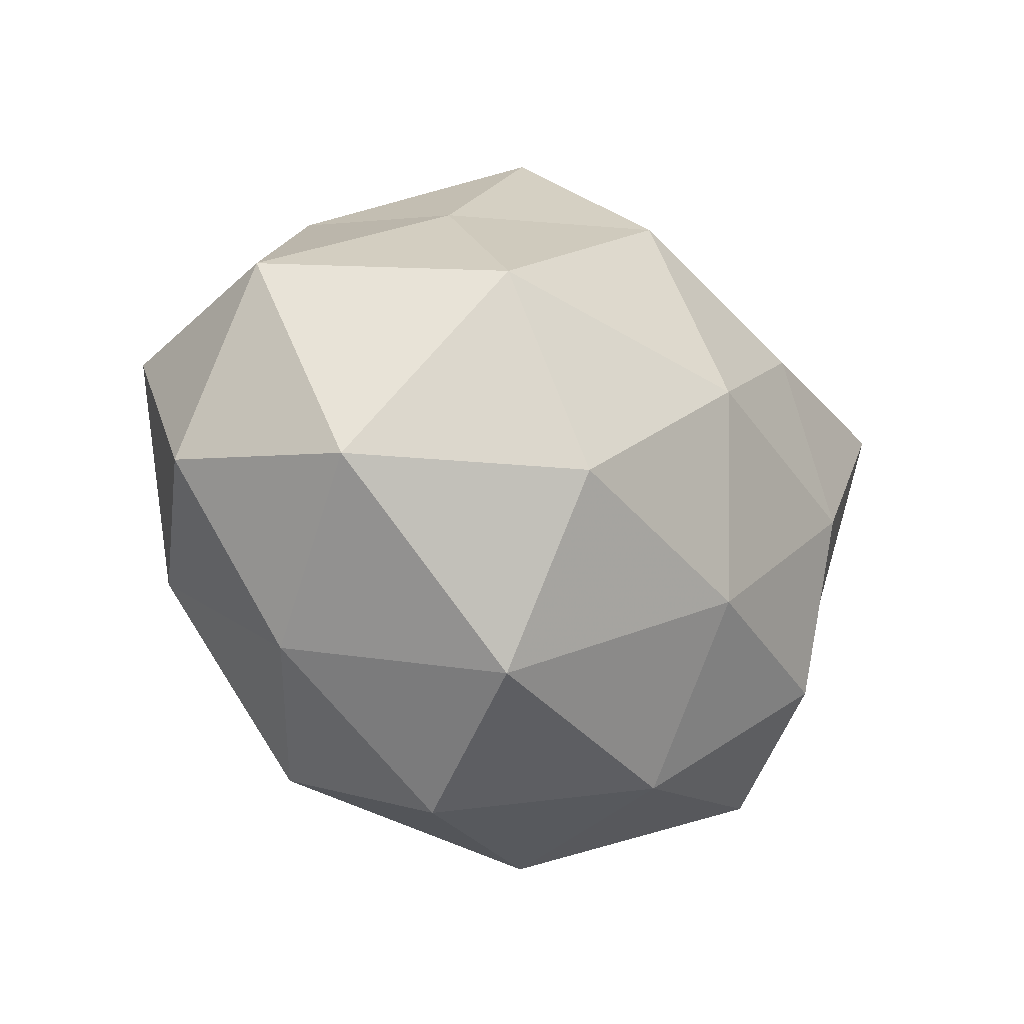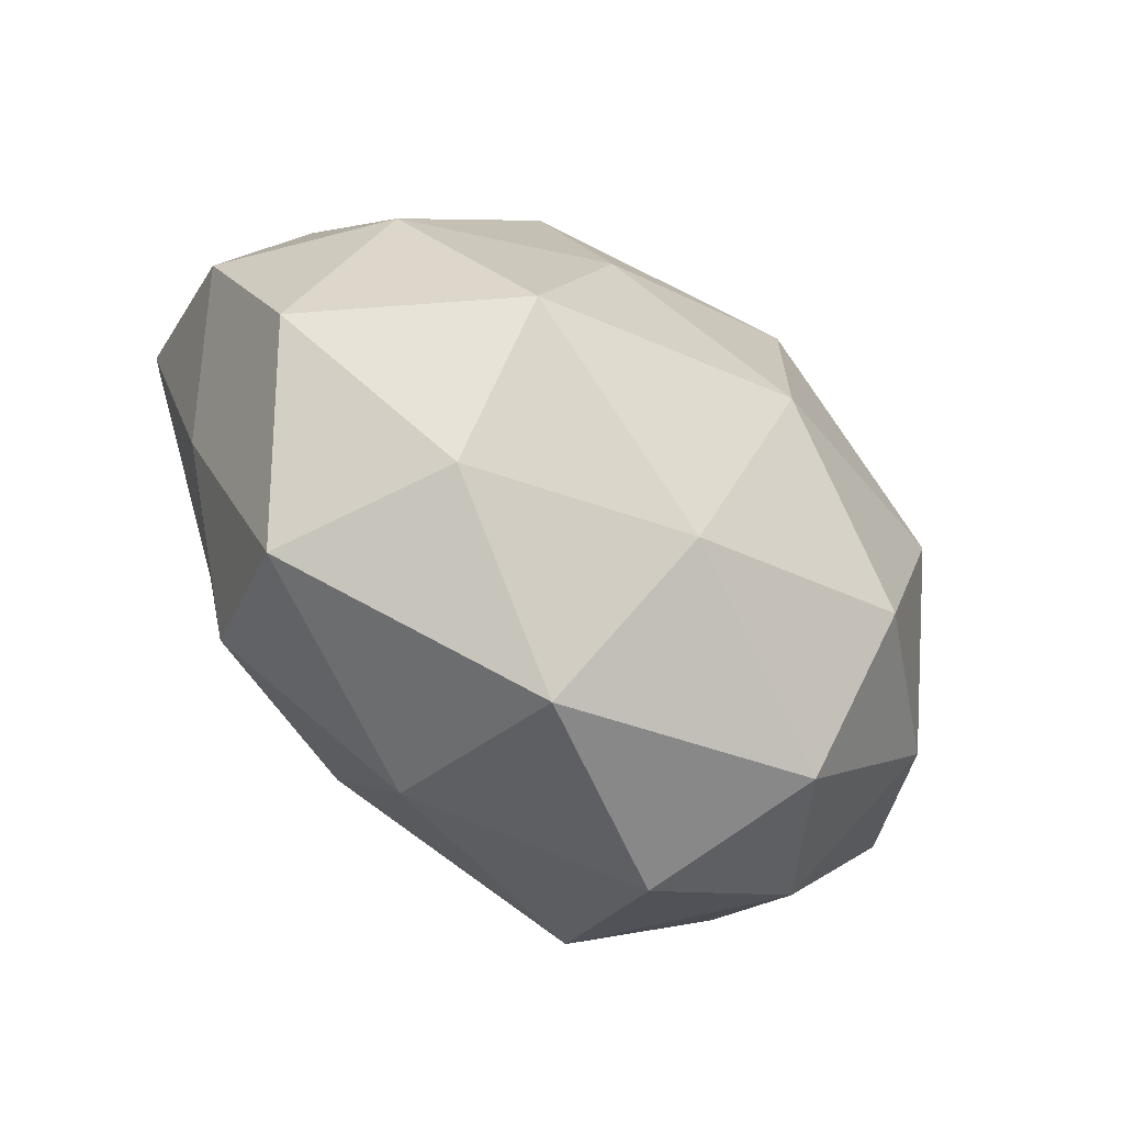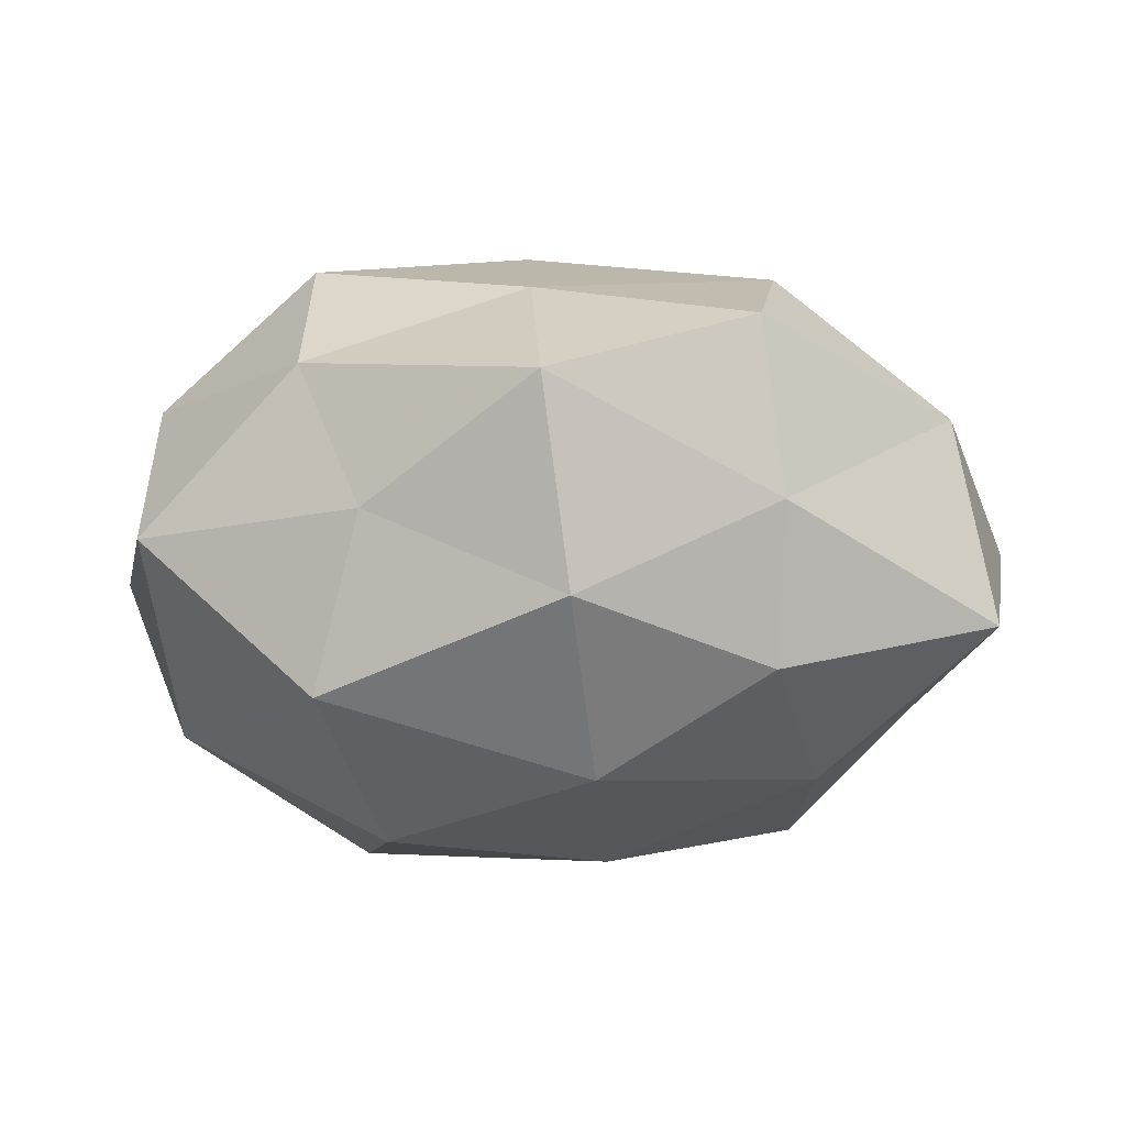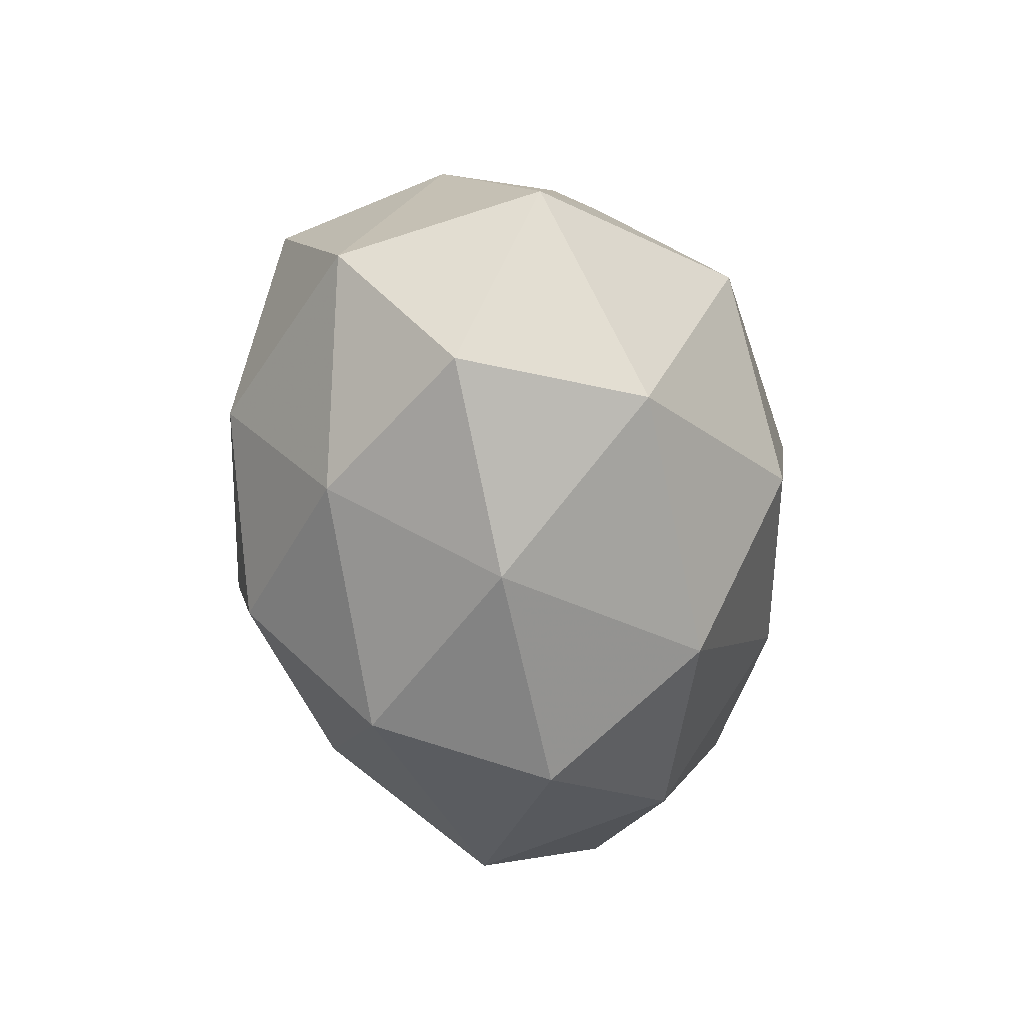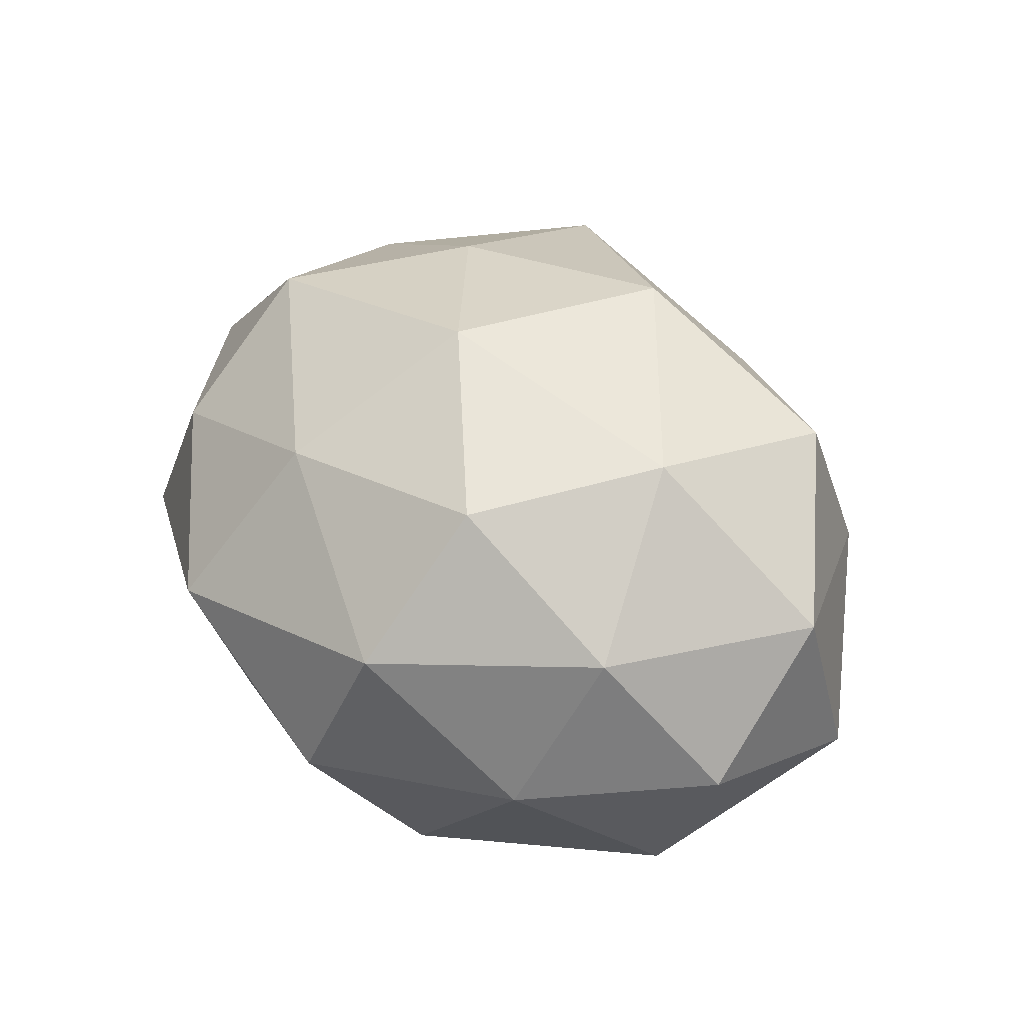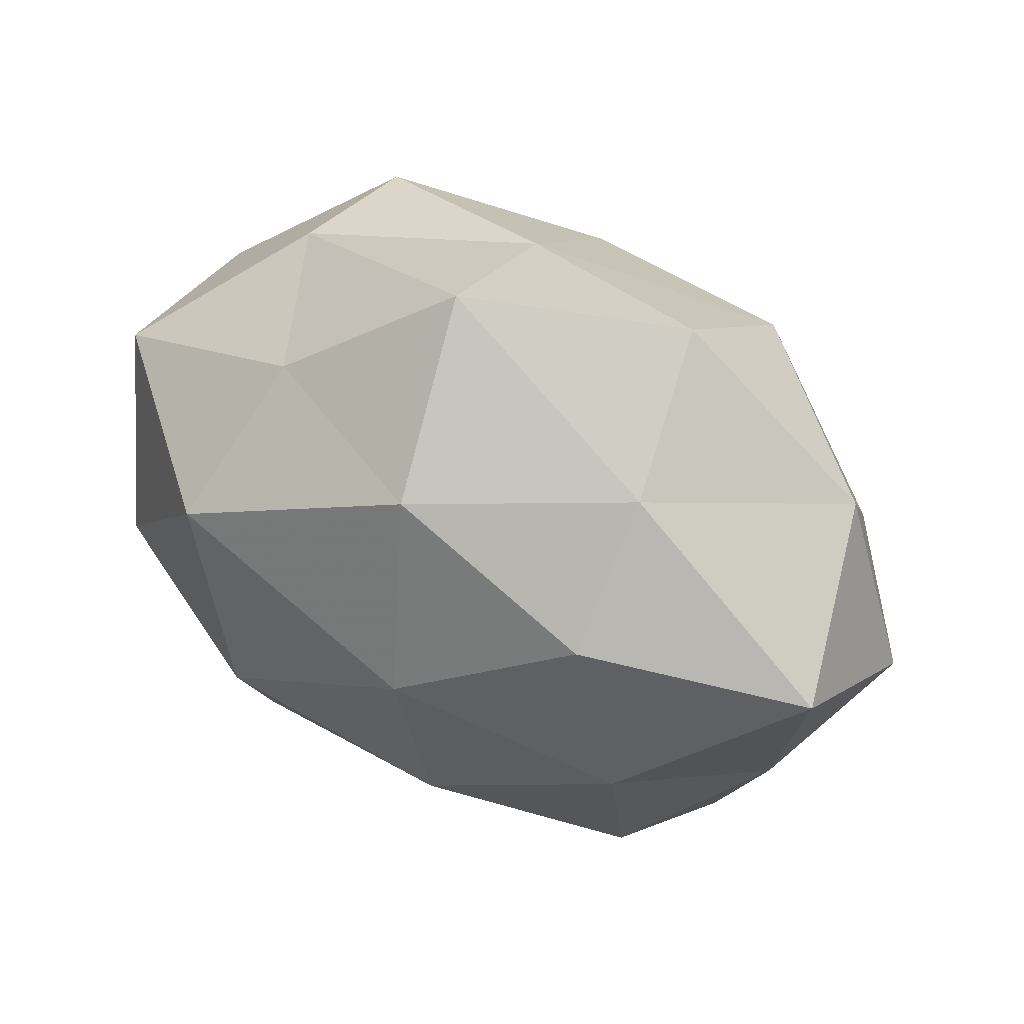
<metadata>
{"format":"obj","ext":"obj","renderer":"f3d","projection":"perspective","resolution":1024,"background":"white","views":[{"elev":-16.0,"azim":137.9,"up":"+Y"},{"elev":-63.6,"azim":-42.4,"up":"+Y"},{"elev":-34.7,"azim":178.2,"up":"+Z"},{"elev":-23.0,"azim":98.3,"up":"+Y"},{"elev":41.7,"azim":57.8,"up":"+Z"},{"elev":52.9,"azim":-151.2,"up":"+Y"}]}
</metadata>
<code>
v 0.02509 -0.03063 -0.02664
v 0.003587 0.0501 -0.00596
v -0.02577 0.02129 -0.02853
v 0.004805 0.02043 0.03695
v -0.02694 0.03055 0.02529
v -0.02301 0.04579 0.006687
v 0.02039 -0.04508 -0.007203
v -0.02616 0.03497 -0.01305
v -0.0003939 0.03476 -0.02736
v -0.05858 0.004892 0.0003483
v 0.02999 0.01911 -0.03231
v 0.05746 -0.004077 -0.0008467
v -0.04547 0.006569 0.01982
v -0.03176 -0.0176 0.03085
v 0.04843 -0.006418 -0.02289
v 0.001744 -0.009276 0.03942
v 0.05271 0.01359 0.01476
v -0.03876 -0.03835 -0.006263
v 0.03243 0.02837 0.02685
v -0.007912 -0.04029 -0.01907
v -0.05232 -0.01834 0.009404
v 0.04294 -0.02642 -0.004301
v -0.002292 -0.03256 0.02589
v -0.006271 -0.04879 0.005434
v -0.004289 0.009659 -0.03765
v -0.0296 -0.03552 0.01536
v 0.05288 0.02048 -0.01051
v 0.04591 -0.01481 0.01679
v -0.006992 -0.01776 -0.03421
v -0.05422 0.01755 -0.01929
v -0.04833 -0.01093 -0.01327
v 0.0215 -0.006424 -0.03782
v -0.03226 -0.02505 -0.02501
v -0.0484 0.02901 0.004069
v 0.02702 -0.03903 0.01443
v 0.03312 0.002421 0.03304
v 0.02476 0.03375 -0.01467
v -0.02182 0.006636 0.03338
v 0.03306 0.0362 0.005302
v -0.03289 -0.001316 -0.03068
v 0.004634 0.03776 0.01699
v 0.02578 -0.02268 0.03121
f 8 6 2
f 8 2 9
f 3 8 9
f 1 7 20
f 10 21 13
f 21 14 13
f 22 7 1
f 22 1 15
f 12 22 15
f 14 23 16
f 24 20 7
f 18 20 24
f 9 25 3
f 11 25 9
f 21 26 14
f 21 18 26
f 14 26 23
f 26 18 24
f 24 23 26
f 15 11 27
f 12 15 27
f 12 27 17
f 12 17 28
f 12 28 22
f 1 20 29
f 30 8 3
f 10 31 21
f 31 18 21
f 10 30 31
f 15 1 32
f 15 32 11
f 11 32 25
f 32 1 29
f 29 25 32
f 18 33 20
f 29 20 33
f 31 33 18
f 34 5 6
f 34 6 8
f 13 5 34
f 10 13 34
f 34 8 30
f 10 34 30
f 22 35 7
f 7 35 24
f 35 23 24
f 28 35 22
f 36 4 16
f 36 19 4
f 17 19 36
f 17 36 28
f 9 2 37
f 37 11 9
f 27 11 37
f 5 38 4
f 13 38 5
f 13 14 38
f 16 4 38
f 38 14 16
f 17 39 19
f 27 39 17
f 39 37 2
f 27 37 39
f 40 3 25
f 40 25 29
f 30 3 40
f 30 40 31
f 33 40 29
f 31 40 33
f 5 4 41
f 41 2 6
f 6 5 41
f 41 4 19
f 39 2 41
f 19 39 41
f 16 23 42
f 35 42 23
f 28 42 35
f 42 36 16
f 28 36 42

</code>
